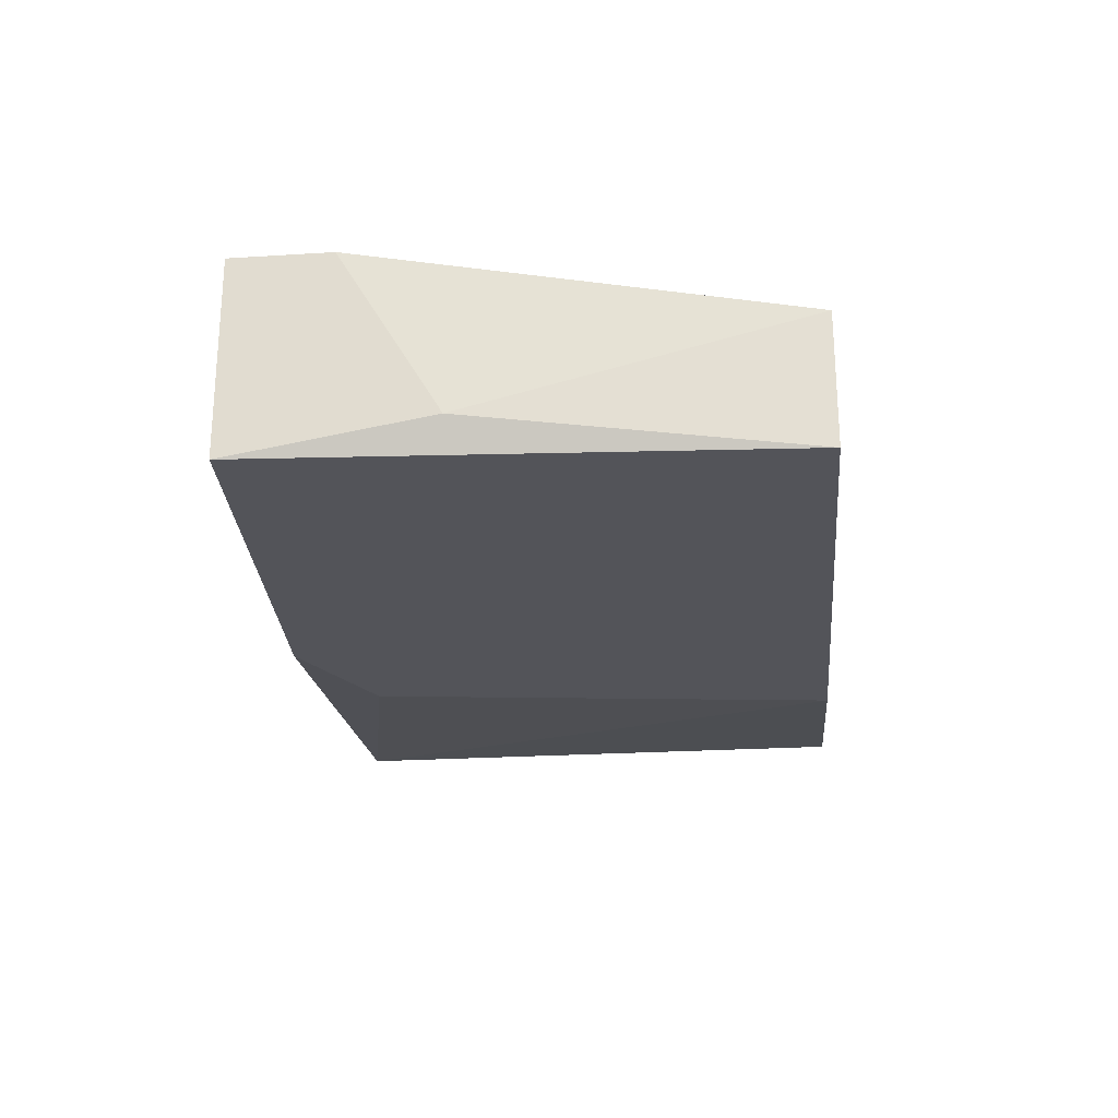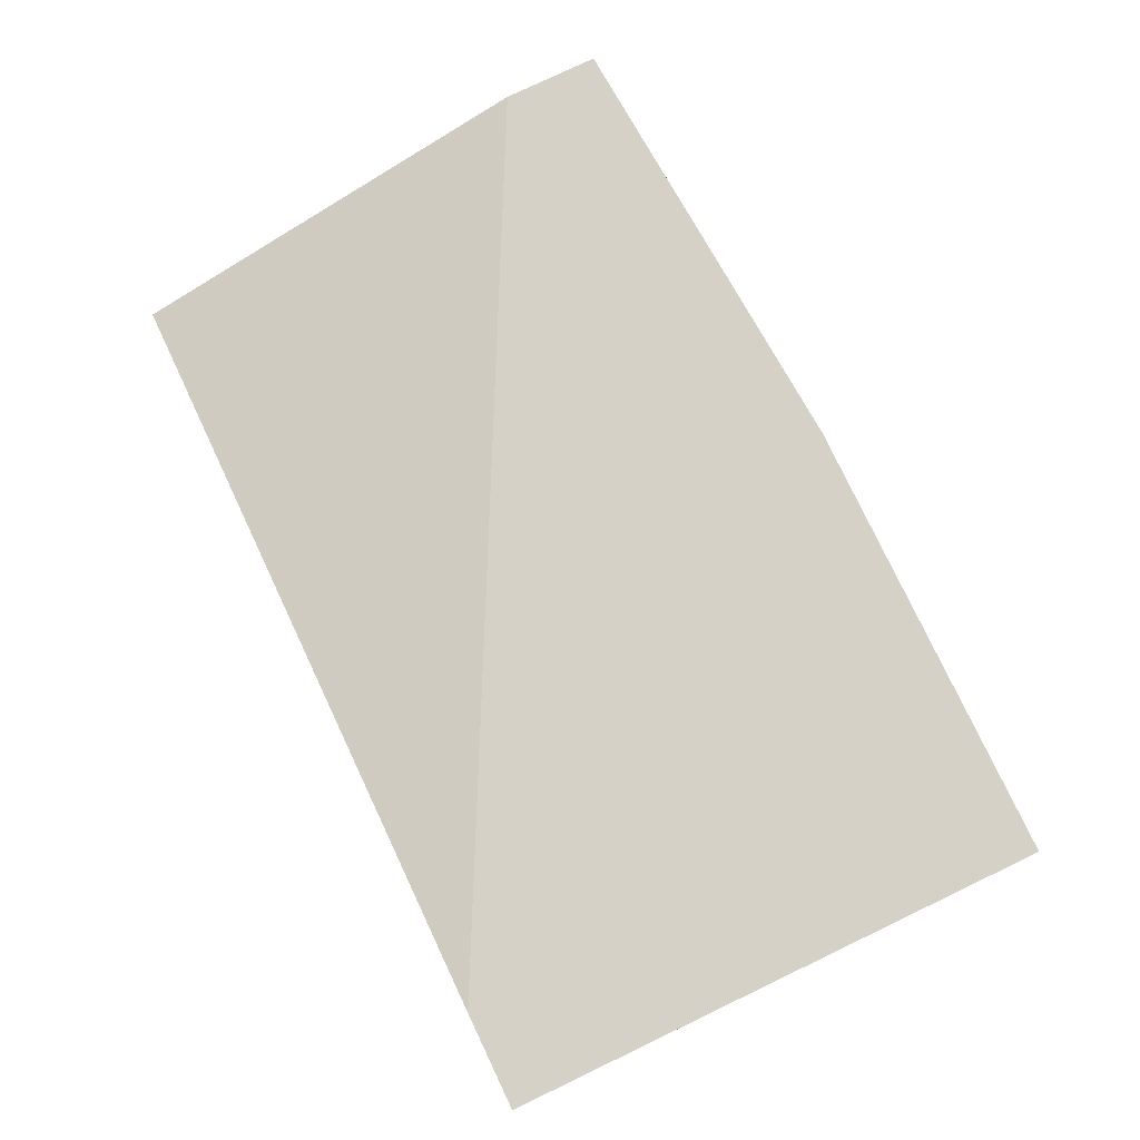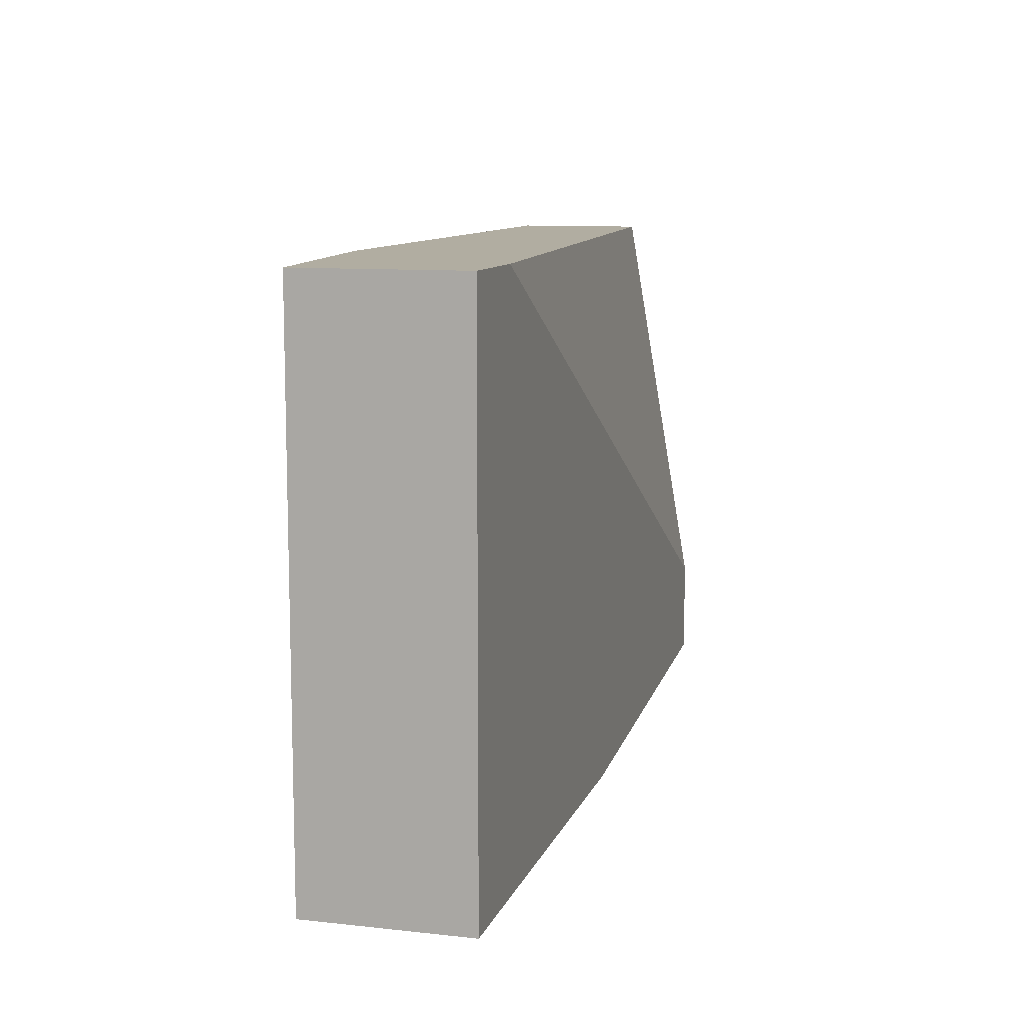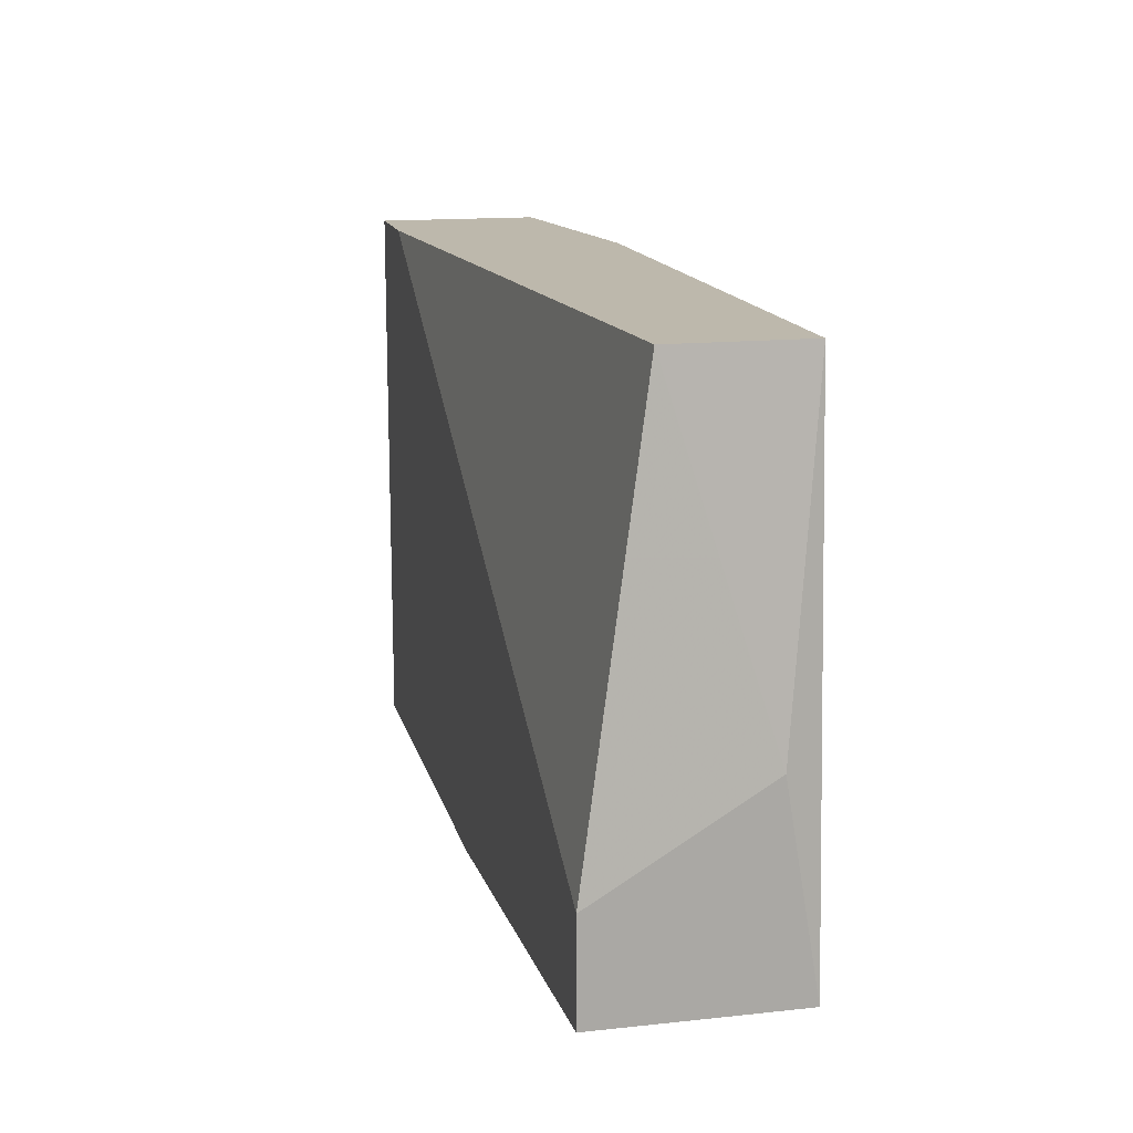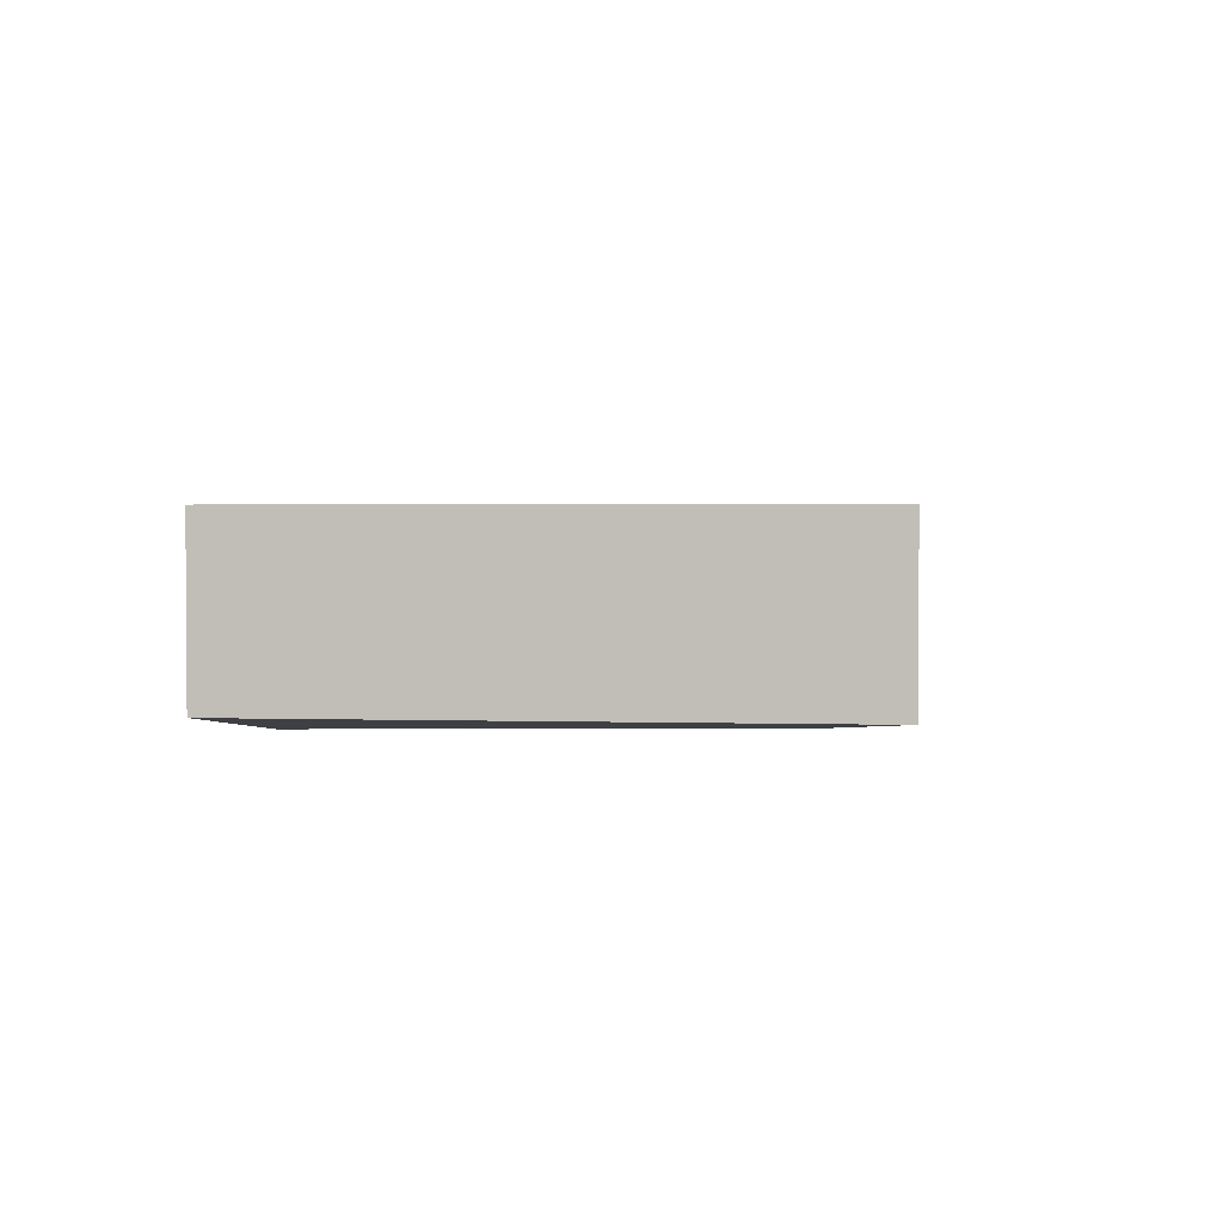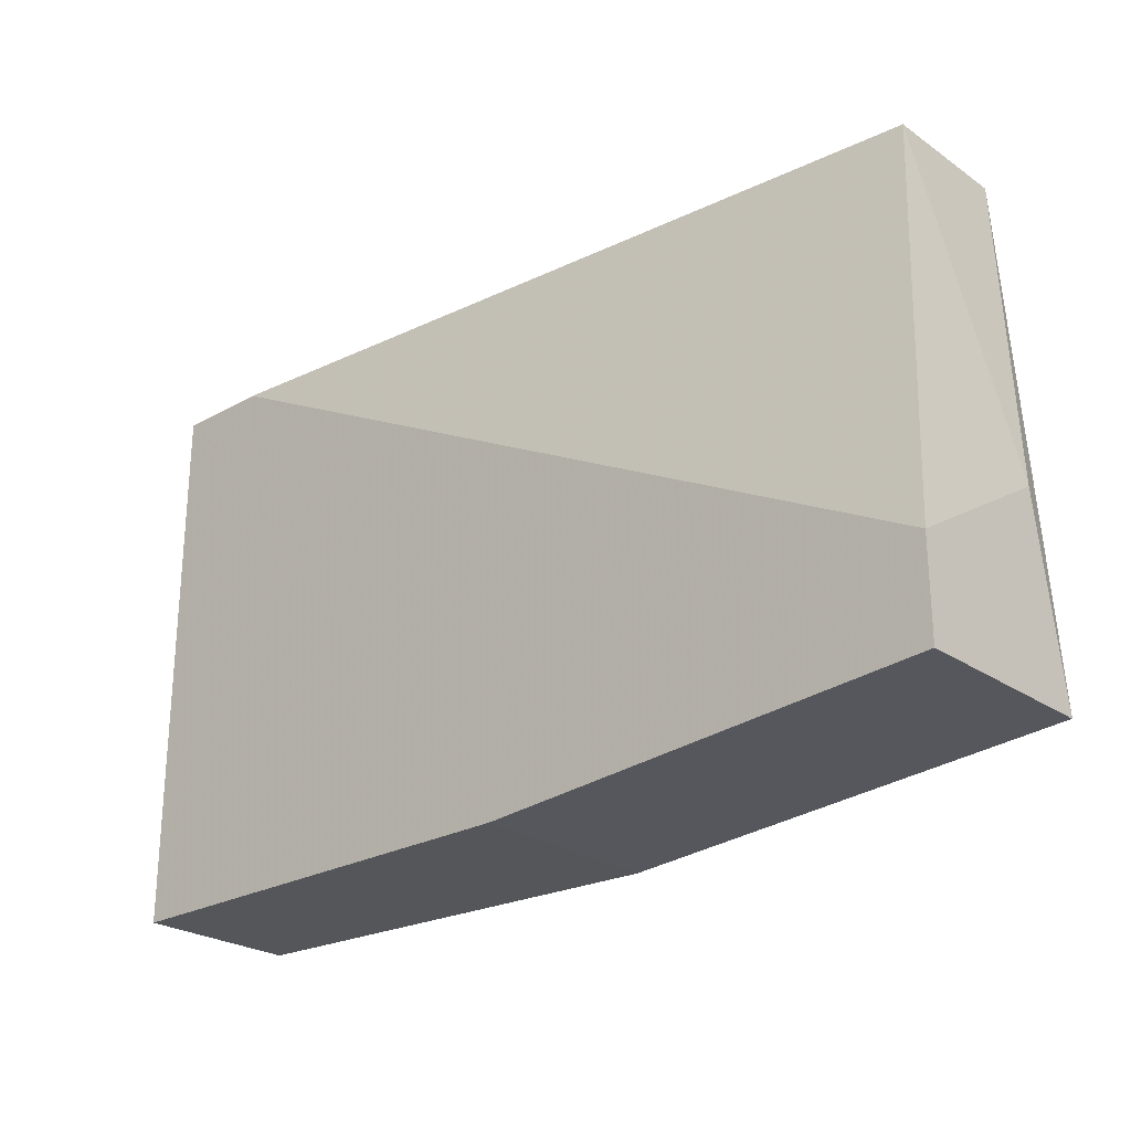
<metadata>
{"format":"obj","ext":"obj","renderer":"f3d","projection":"perspective","resolution":1024,"background":"white","views":[{"elev":-23.7,"azim":-84.0,"up":"+Y"},{"elev":78.8,"azim":64.5,"up":"+Y"},{"elev":10.3,"azim":105.5,"up":"+Z"},{"elev":14.8,"azim":-103.0,"up":"+Z"},{"elev":2.2,"azim":96.2,"up":"+Y"},{"elev":-25.1,"azim":-137.8,"up":"+Z"}]}
</metadata>
<code>
v -0.003525 -0.0385 -0.06593
v 0.005699 -0.03297 -0.06778
v 0.005699 -0.03297 -0.0521
v 0.005699 -0.03758 -0.06778
v 0.005699 -0.03758 -0.0521
v 0.002932 -0.03297 -0.0521
v -0.00168 -0.0385 -0.0521
v -0.02012 -0.03297 -0.06685
v -0.02012 -0.03297 -0.06409
v -0.02012 -0.0385 -0.06685
v -0.02012 -0.03758 -0.06132
v -0.0192 -0.0385 -0.0521
v -0.0192 -0.03482 -0.0521
v -0.007209 -0.03297 -0.06778
v -0.007209 -0.0385 -0.06778
f 9 10 11
f 10 15 7
f 15 10 14
f 13 7 3
f 15 14 4
f 14 10 8
f 3 14 8
f 10 7 12
f 7 13 12
f 14 3 2
f 4 14 2
f 3 4 2
f 3 7 5
f 7 4 5
f 4 3 5
f 8 10 9
f 3 8 9
f 13 3 6
f 9 13 6
f 3 9 6
f 7 15 1
f 15 4 1
f 4 7 1
f 10 12 11
f 12 13 11
f 13 9 11

</code>
